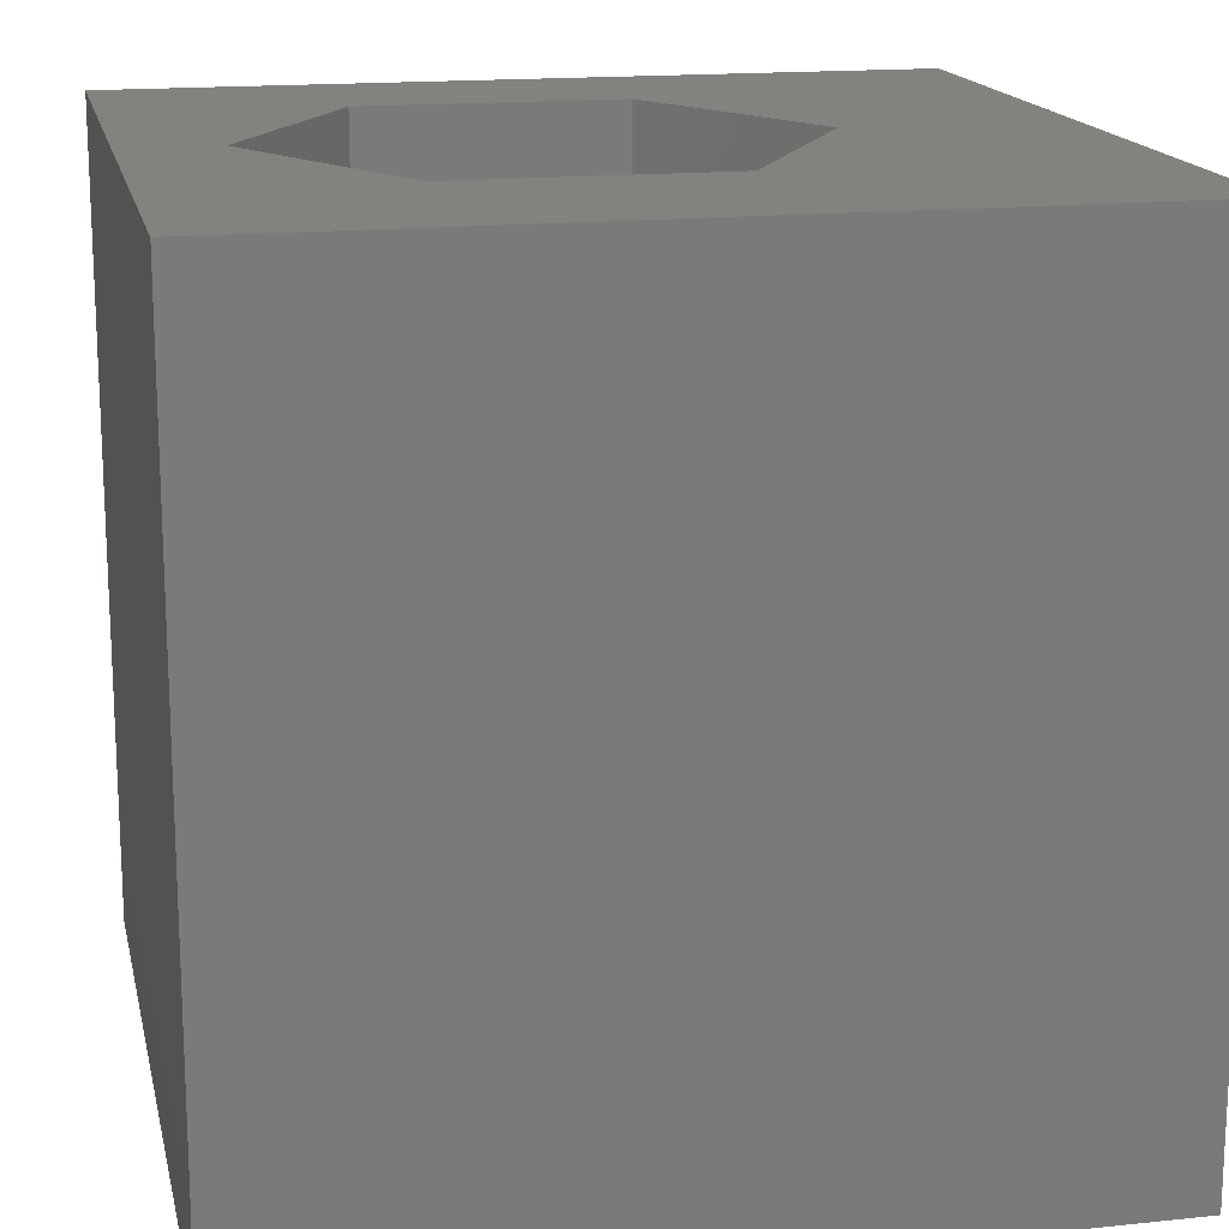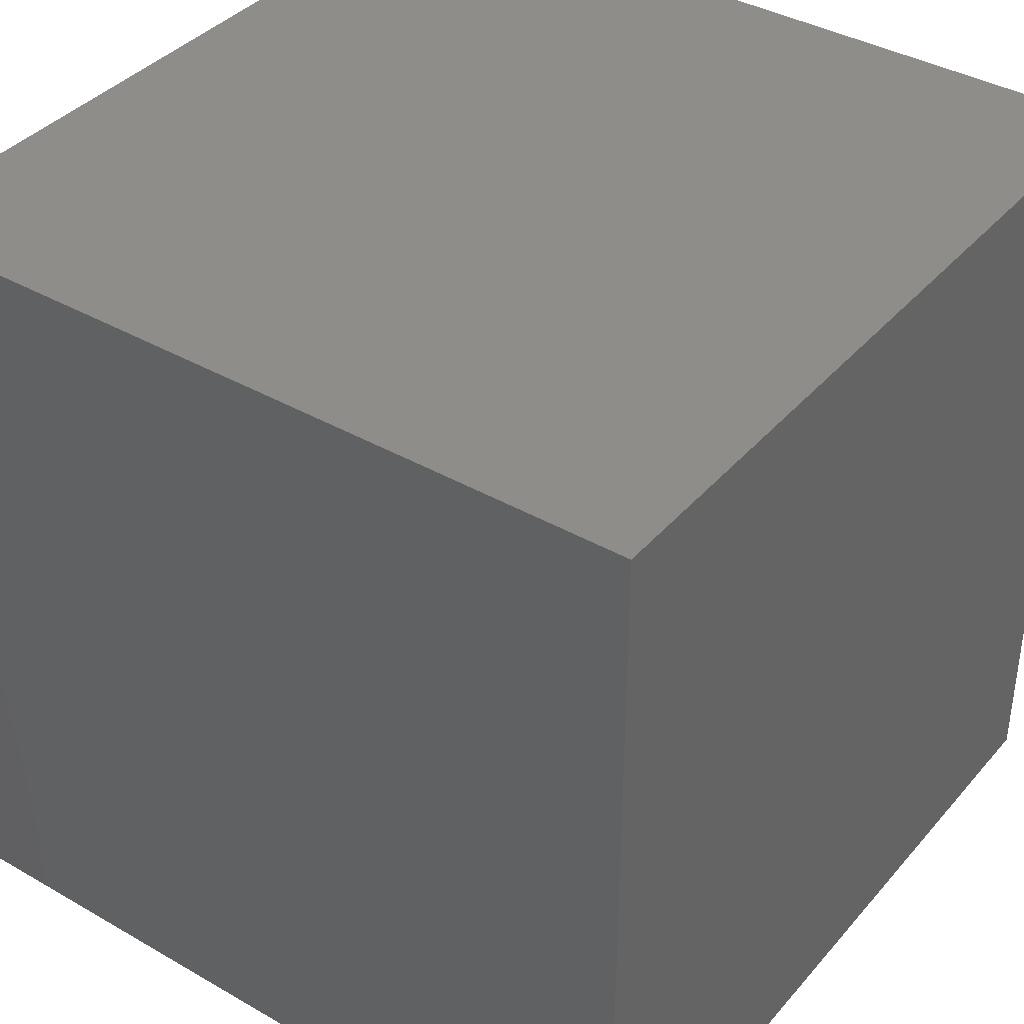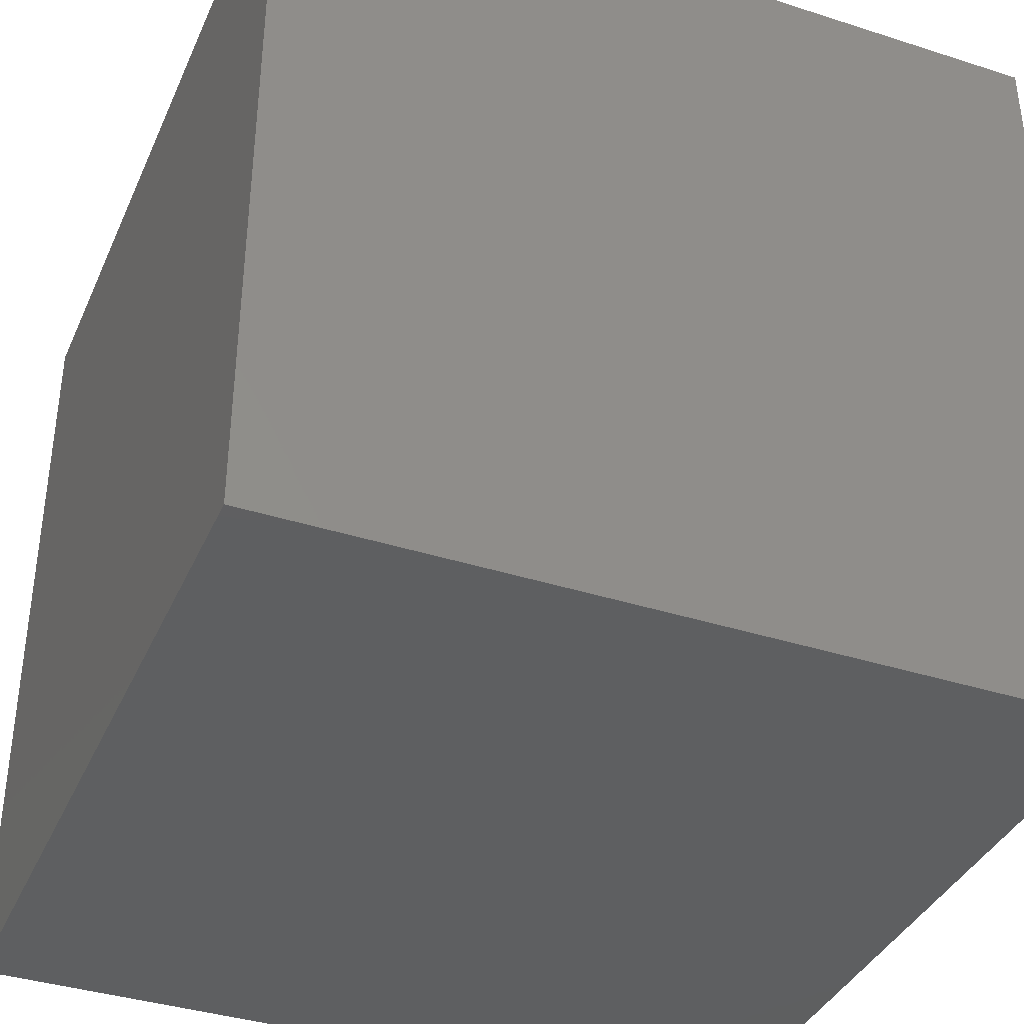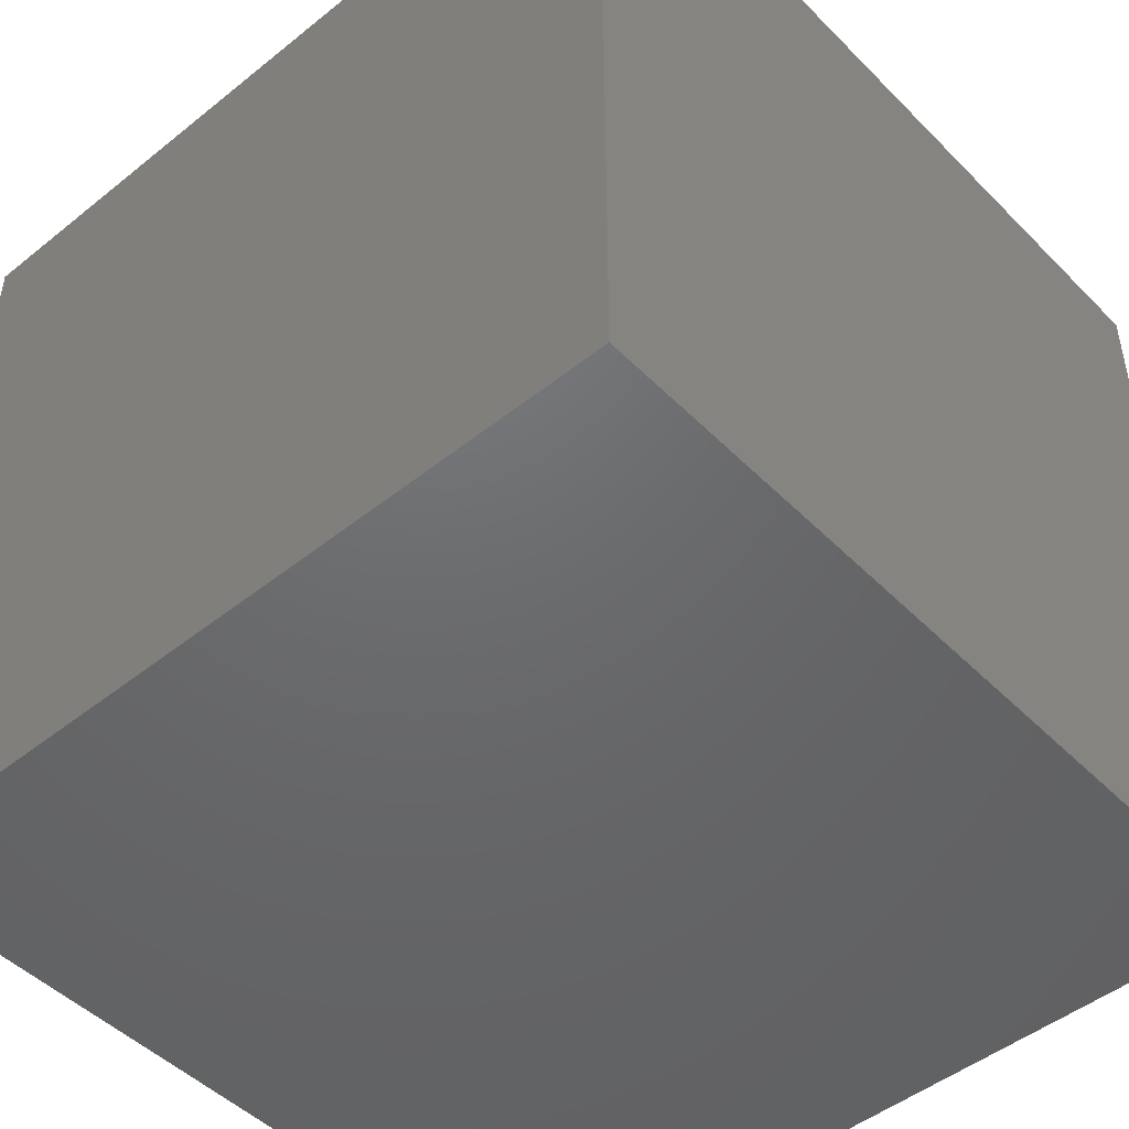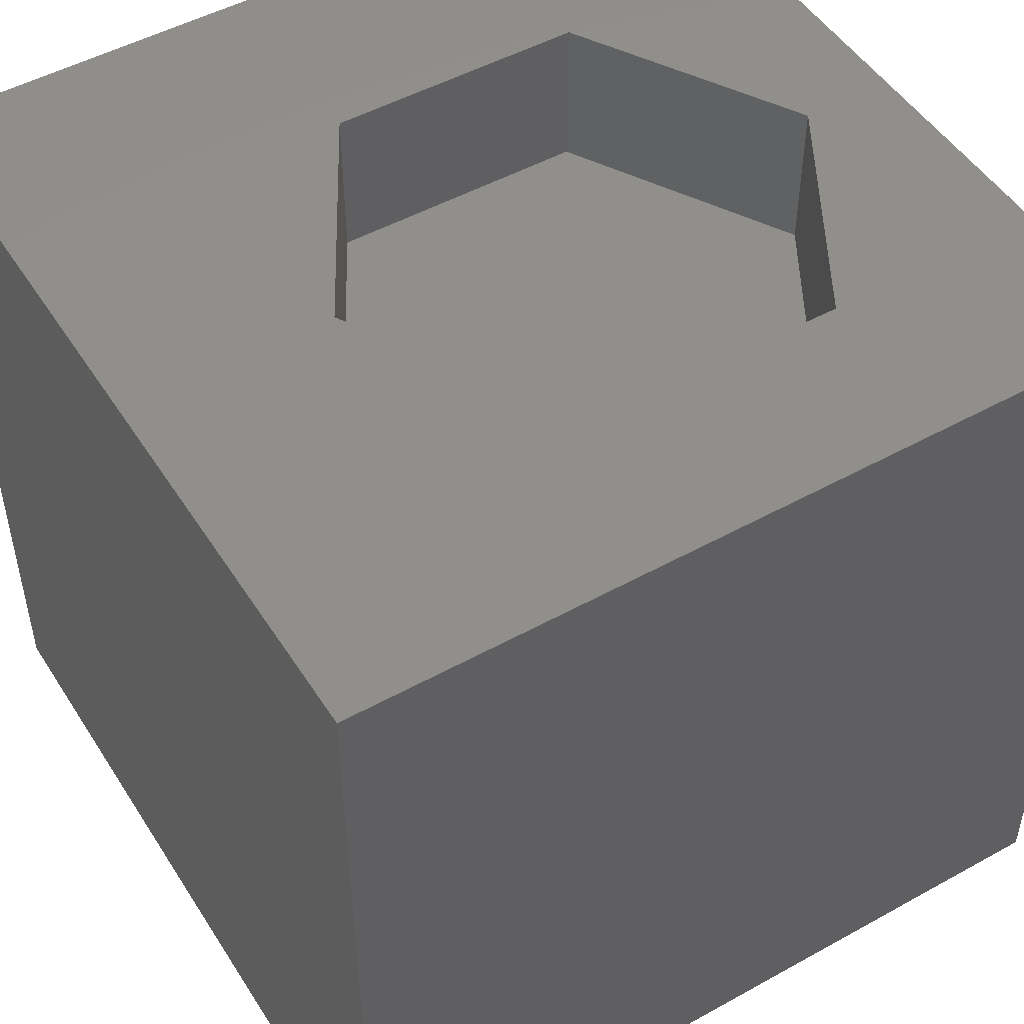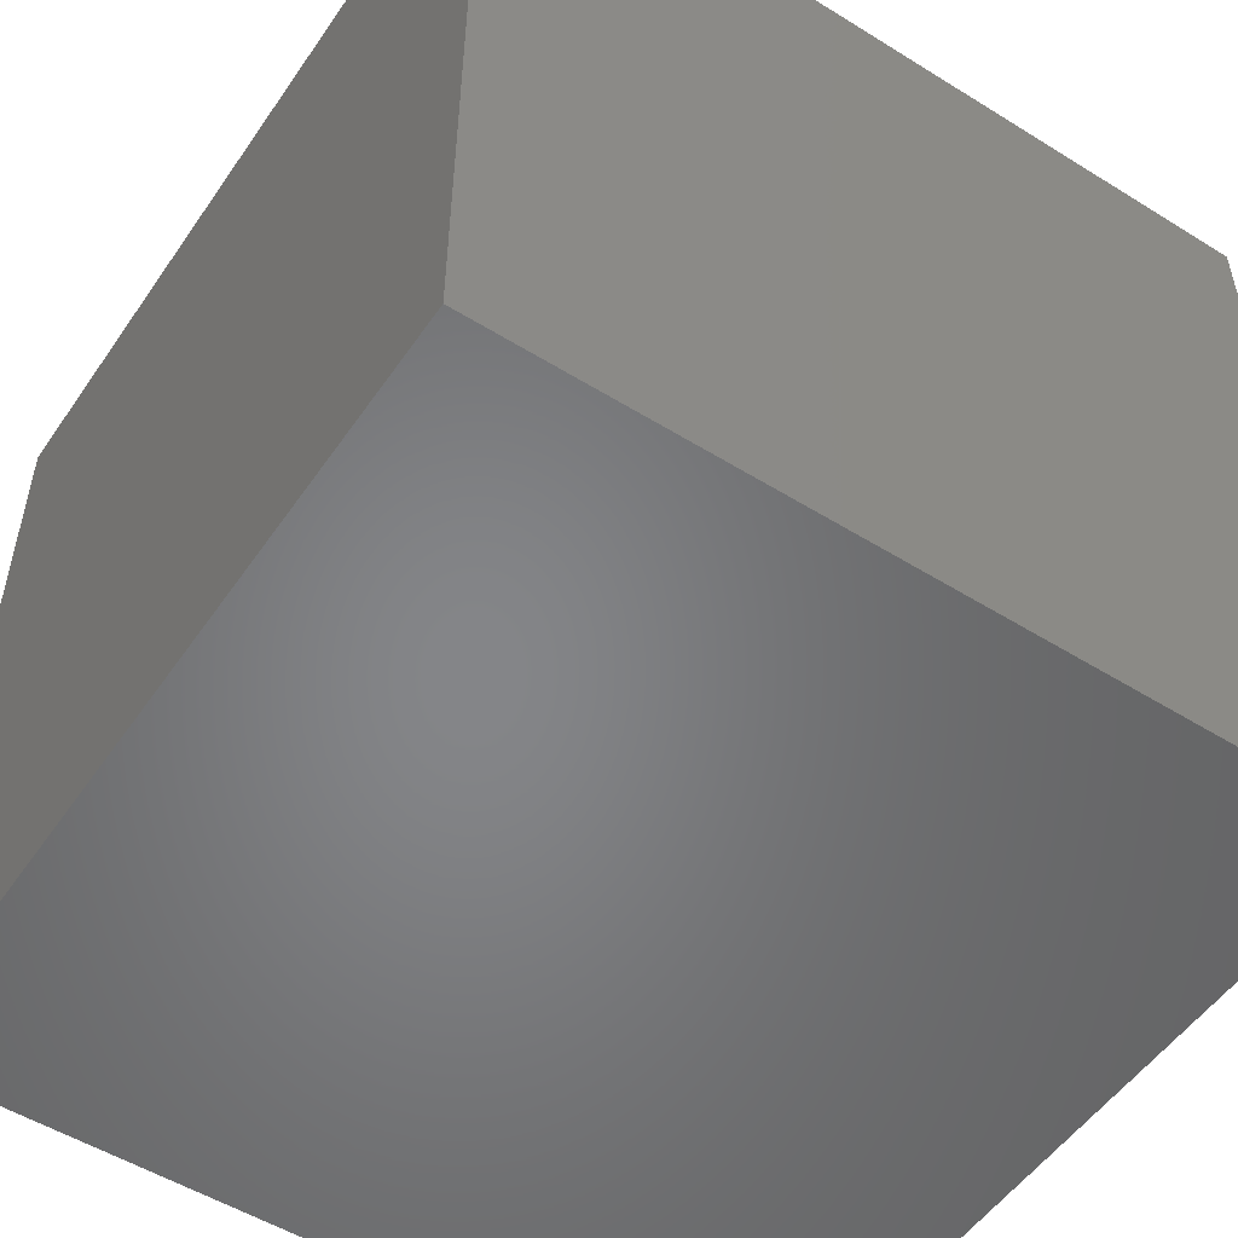
<metadata>
{"format":"stl","ext":"stl","renderer":"f3d","projection":"perspective","resolution":1024,"background":"white","views":[{"elev":16.4,"azim":167.9,"up":"+Z"},{"elev":38.6,"azim":-144.1,"up":"+Y"},{"elev":-38.0,"azim":67.8,"up":"+Z"},{"elev":-48.0,"azim":-138.1,"up":"+Y"},{"elev":49.7,"azim":-31.4,"up":"+Z"},{"elev":-52.7,"azim":146.3,"up":"+Z"}]}
</metadata>
<code>
# stl→obj: 20 verts, 36 faces
v 0 10 10
v 0 10 0
v 0 0 10
v 0 0 0
v 10 10 10
v 8.866 4.738 10
v 10 0 10
v 7.297 2.021 10
v 4.16 2.021 10
v 2.591 4.738 10
v 4.16 7.455 10
v 7.297 7.455 10
v 10 10 0
v 10 0 0
v 2.591 4.738 8.095
v 4.16 7.455 8.095
v 7.297 7.455 8.095
v 8.866 4.738 8.095
v 7.297 2.021 8.095
v 4.16 2.021 8.095
f 1 2 3
f 3 2 4
f 5 6 7
f 7 6 8
f 7 8 3
f 8 9 3
f 3 9 10
f 3 10 1
f 1 10 11
f 1 11 5
f 5 11 12
f 5 12 6
f 13 5 14
f 14 5 7
f 2 13 4
f 4 13 14
f 5 13 1
f 1 13 2
f 14 7 4
f 4 7 3
f 15 16 10
f 10 16 11
f 16 17 11
f 11 17 12
f 17 18 12
f 12 18 6
f 18 19 6
f 6 19 8
f 19 20 8
f 8 20 9
f 20 15 9
f 9 15 10
f 20 19 15
f 15 19 18
f 15 18 16
f 16 18 17

</code>
